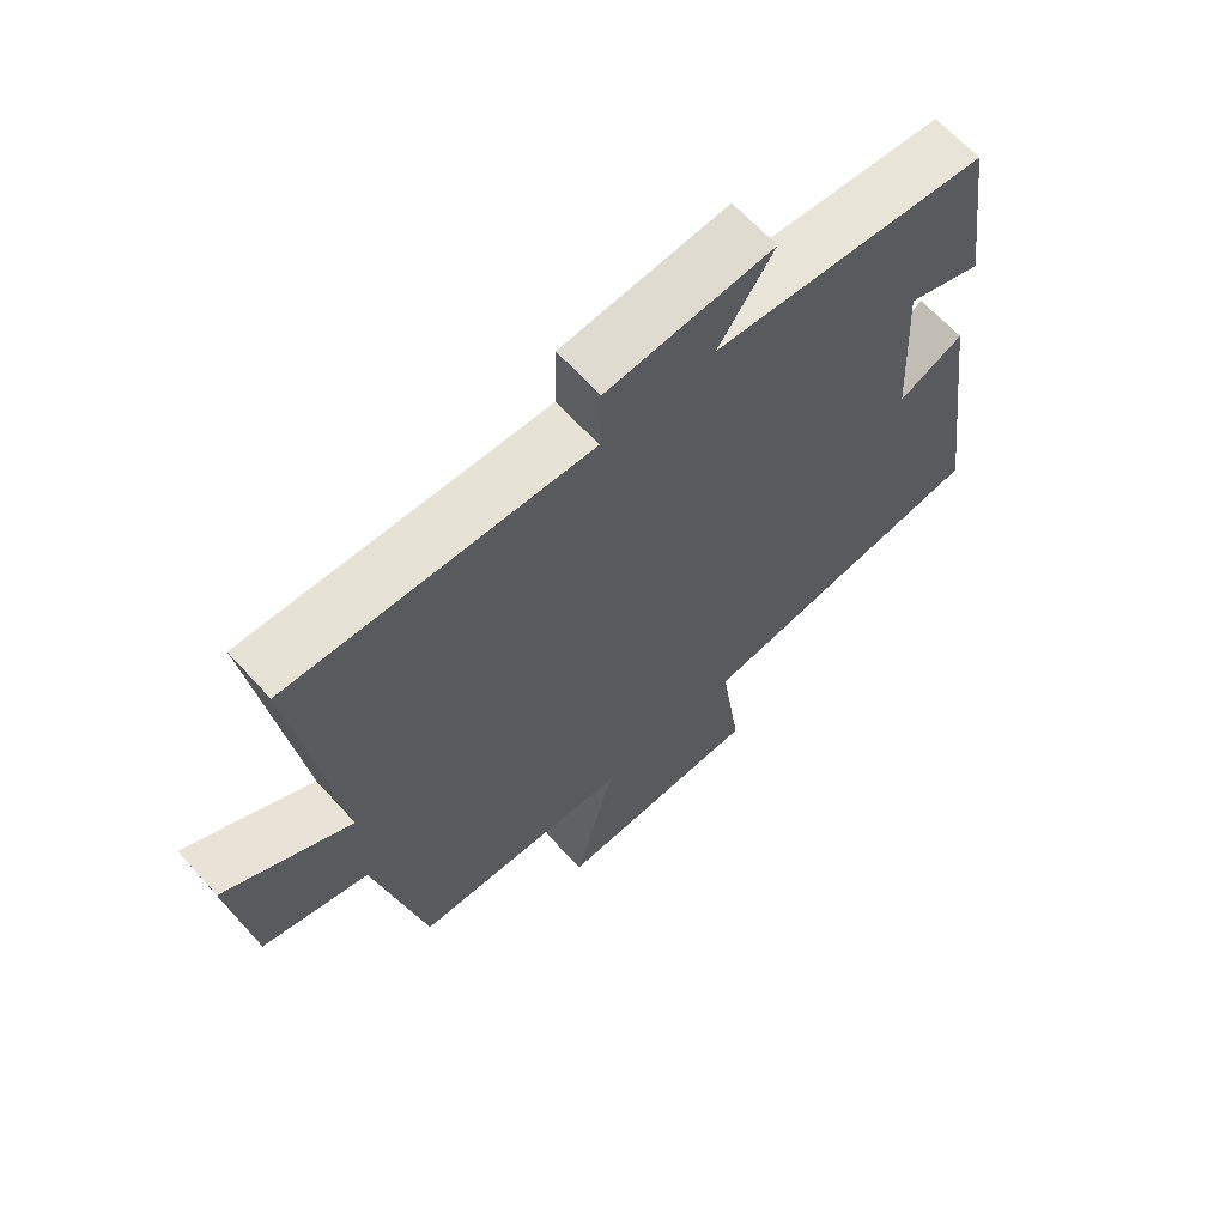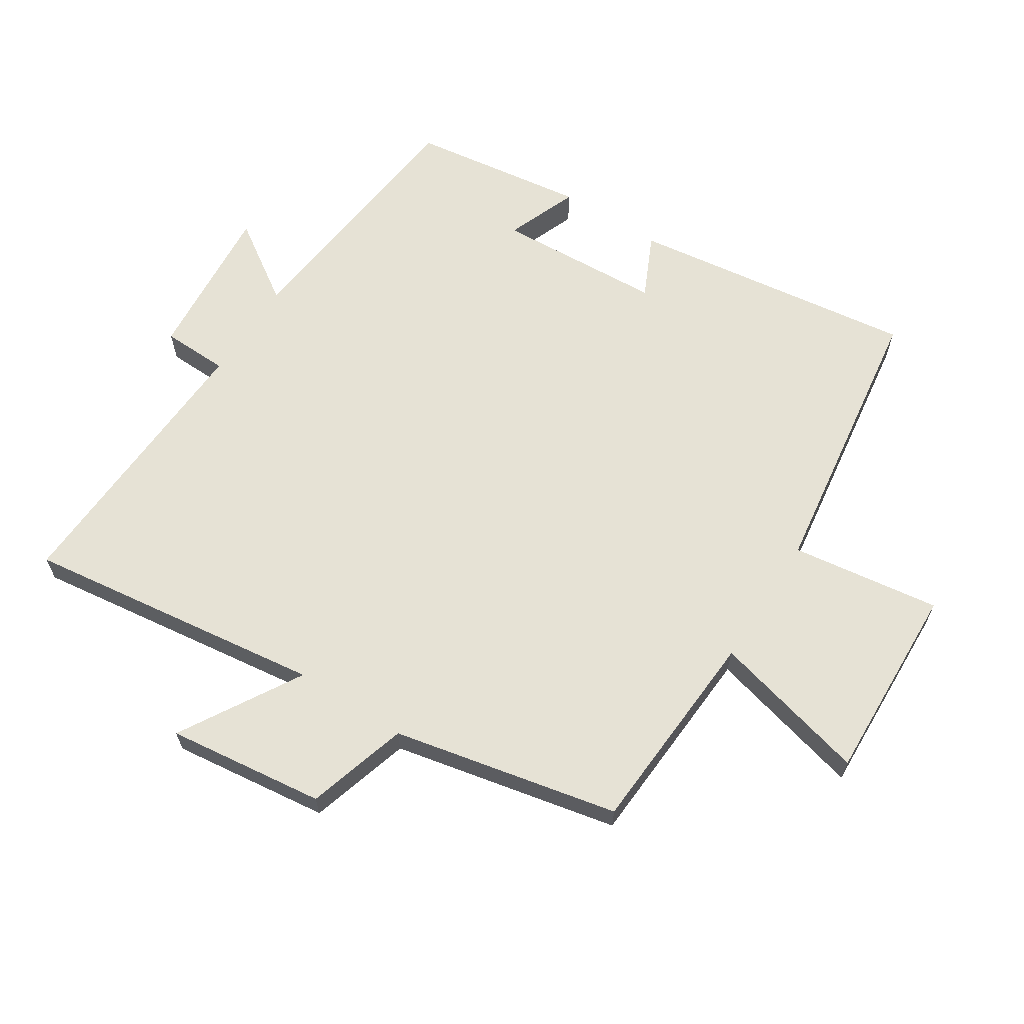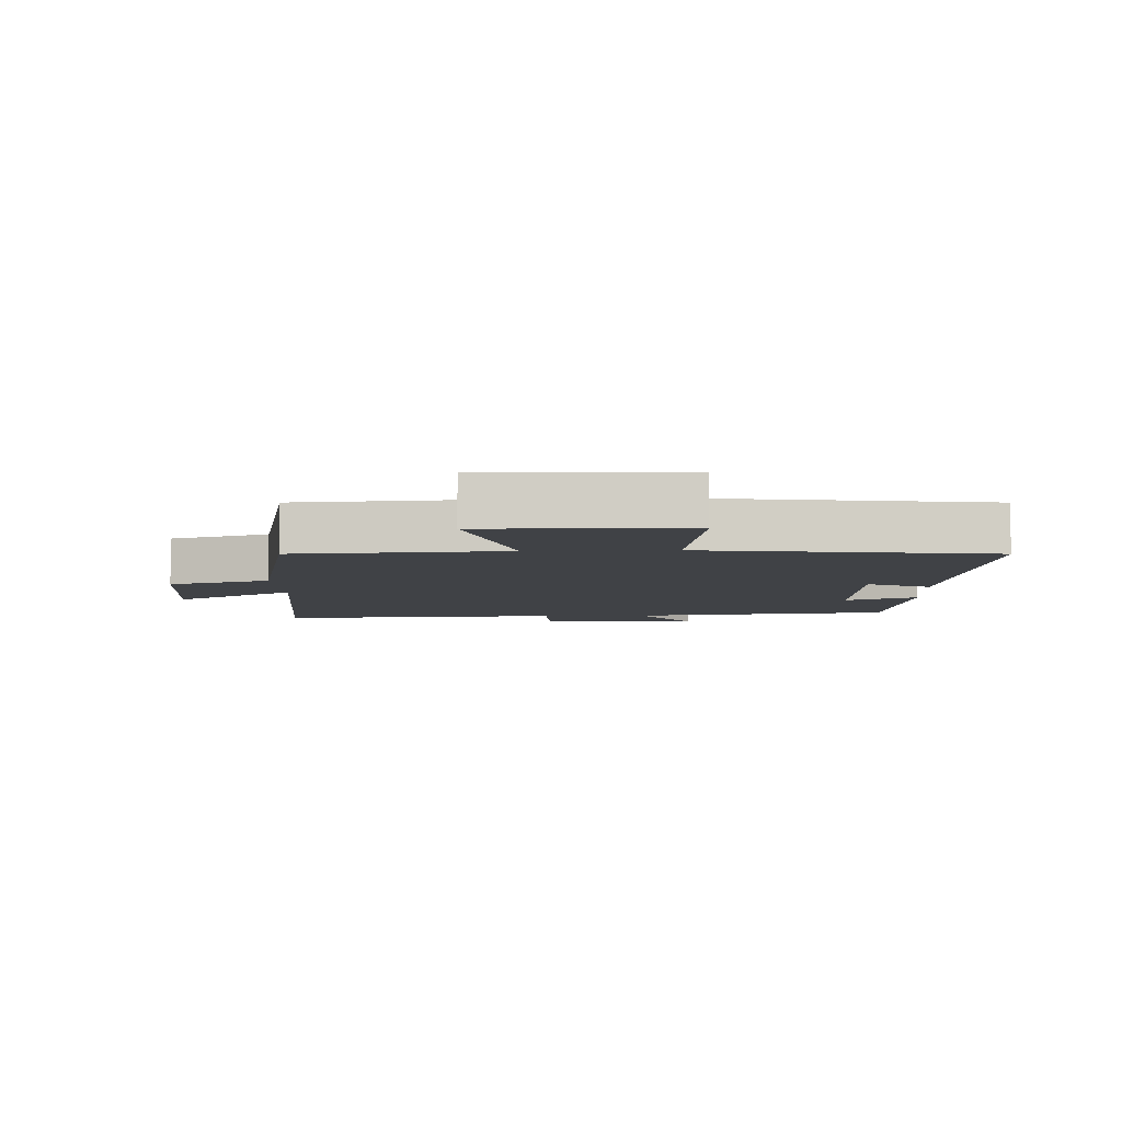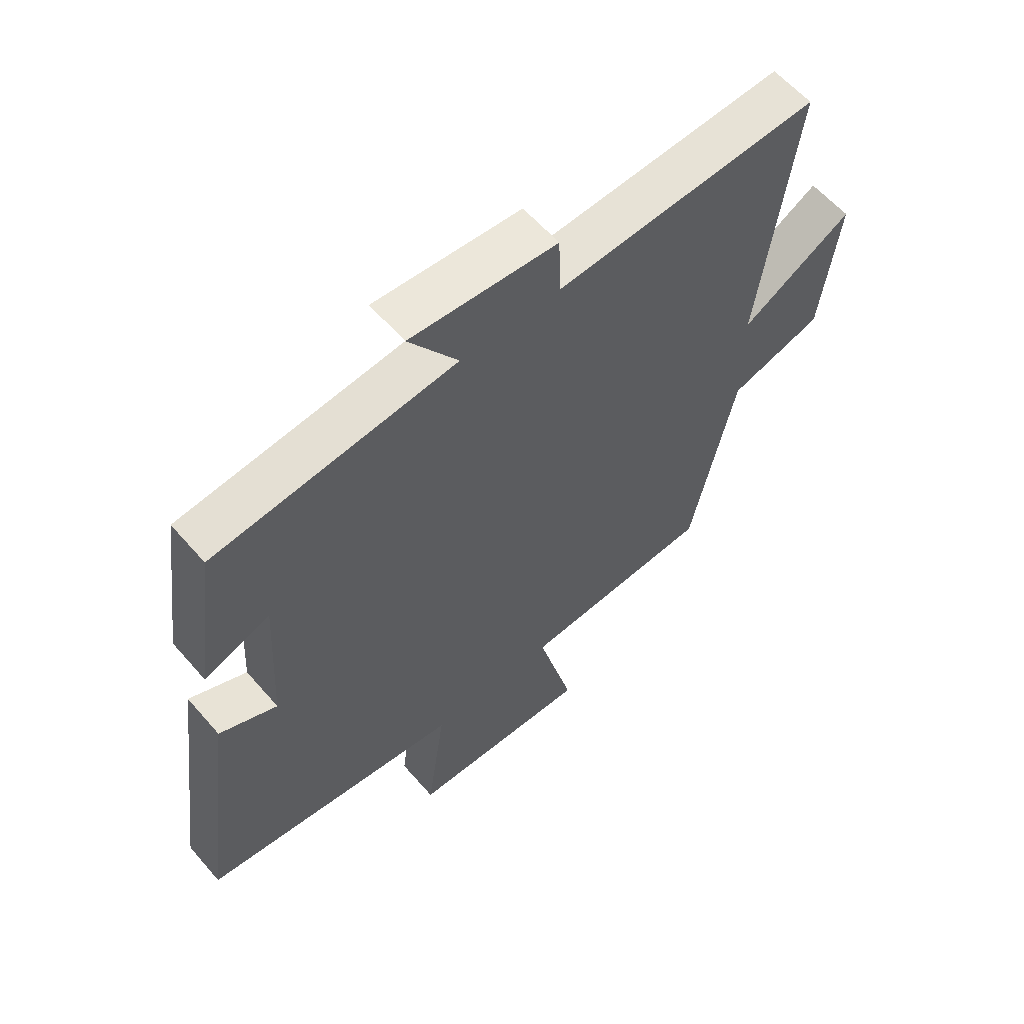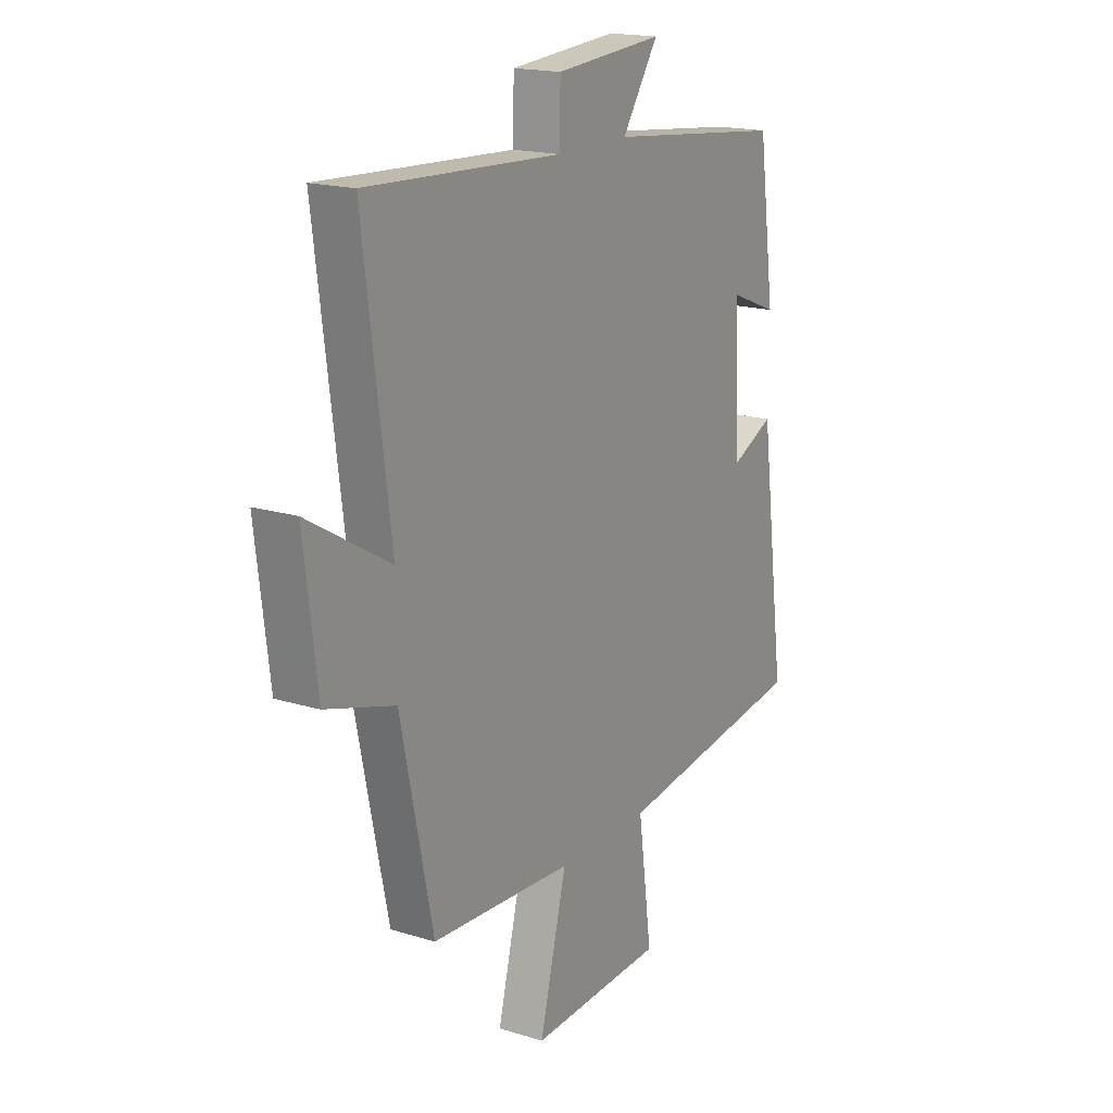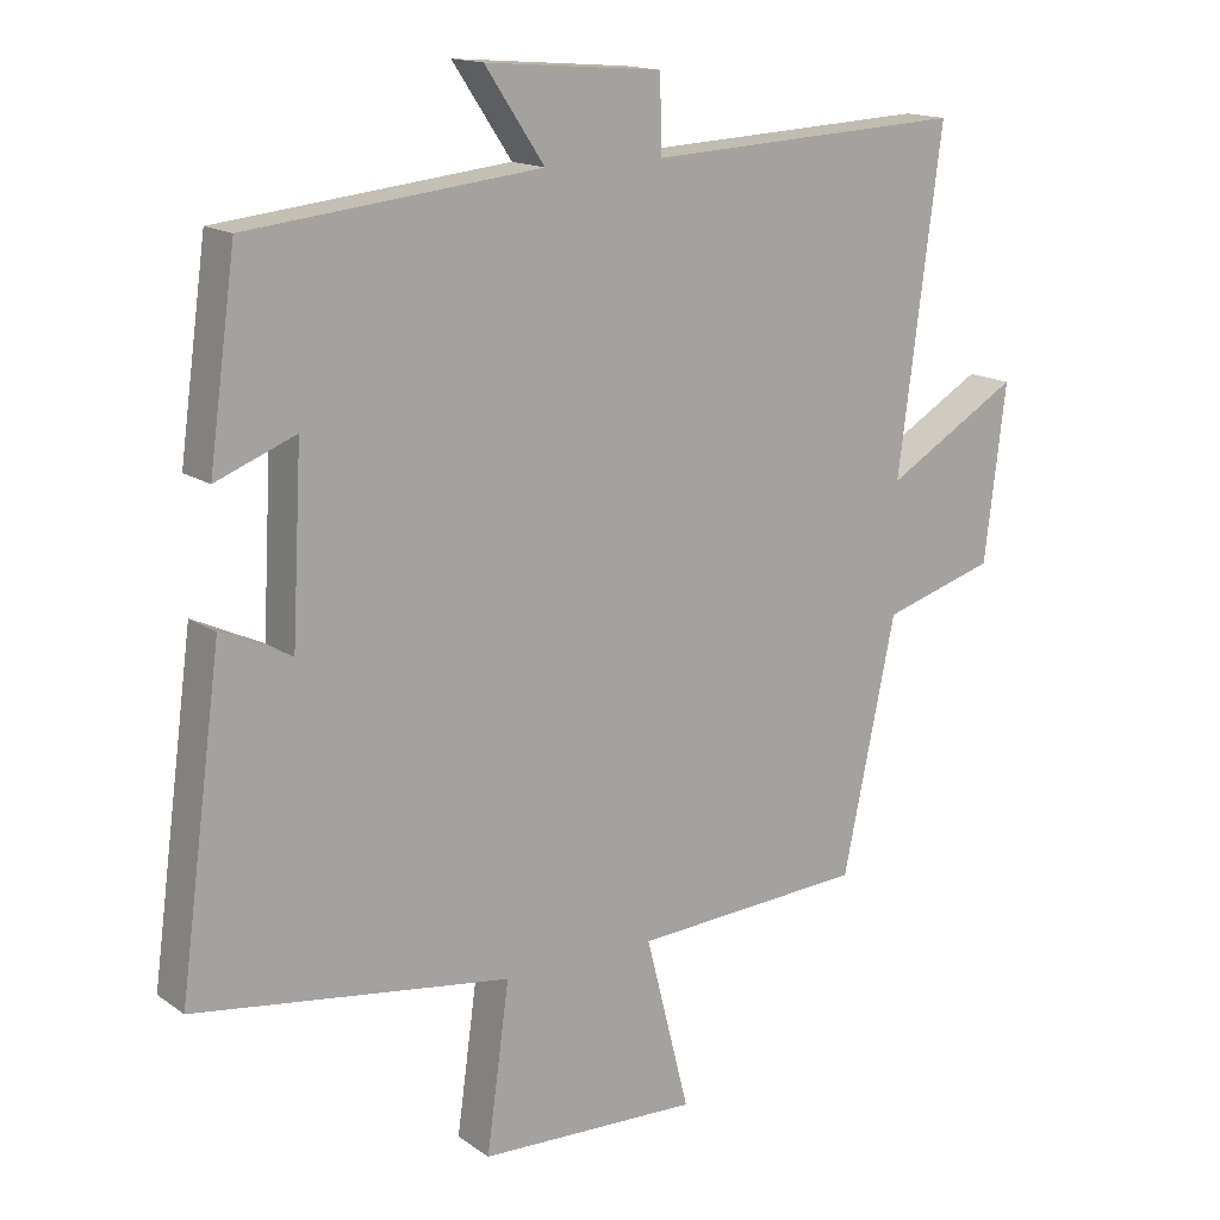
<metadata>
{"format":"obj","ext":"obj","renderer":"f3d","projection":"perspective","resolution":1024,"background":"white","views":[{"elev":65.5,"azim":137.7,"up":"+Z"},{"elev":64.0,"azim":122.7,"up":"+Y"},{"elev":-6.3,"azim":-177.5,"up":"+Y"},{"elev":60.0,"azim":-40.7,"up":"+Z"},{"elev":17.8,"azim":121.2,"up":"+Z"},{"elev":15.4,"azim":-35.1,"up":"+Z"}]}
</metadata>
<code>
v 0.561 0.07 0.522
v 0.5 0.07 0.054
v 0.688 0.07 0.165
v 0.658 0.07 -0.081
v 0.5 0.07 -0.128
v 0.426 0.07 -0.48
v 0.1 0.07 -0.5
v 0.162 0.07 -0.745
v -0.148 0.07 -0.733
v -0.116 0.07 -0.5
v -0.56 0.07 -0.437
v -0.5 0.07 0.011
v -0.402 0.07 -0.035
v -0.388 0.07 0.225
v -0.5 0.07 0.181
v -0.462 0.07 0.456
v -0.053 0.07 0.5
v -0.136 0.07 0.624
v 0.112 0.07 0.604
v 0.115 0.07 0.5
v 0.561 0 0.522
v 0.5 0 0.054
v 0.688 0 0.165
v 0.658 0 -0.081
v 0.5 0 -0.128
v 0.426 0 -0.48
v 0.1 0 -0.5
v 0.162 0 -0.745
v -0.148 0 -0.733
v -0.116 0 -0.5
v -0.56 0 -0.437
v -0.5 0 0.011
v -0.402 0 -0.035
v -0.388 0 0.225
v -0.5 0 0.181
v -0.462 0 0.456
v -0.053 0 0.5
v -0.136 0 0.624
v 0.112 0 0.604
v 0.115 0 0.5
f 17 18 19 20
f 15 16 17 20
f 14 15 20
f 13 14 20 1
f 10 11 12 13
f 10 13 1 2
f 7 8 9 10
f 5 6 7 10
f 5 10 2 3
f 3 4 5
f 40 39 38 37
f 40 37 36 35
f 40 35 34
f 21 40 34 33
f 33 32 31 30
f 22 21 33 30
f 30 29 28 27
f 30 27 26 25
f 23 22 30 25
f 25 24 23
f 1 21 22 2
f 2 22 23 3
f 3 23 24 4
f 4 24 25 5
f 5 25 26 6
f 6 26 27 7
f 7 27 28 8
f 8 28 29 9
f 9 29 30 10
f 10 30 31 11
f 11 31 32 12
f 12 32 33 13
f 13 33 34 14
f 14 34 35 15
f 15 35 36 16
f 16 36 37 17
f 17 37 38 18
f 18 38 39 19
f 19 39 40 20
f 20 40 21 1

</code>
